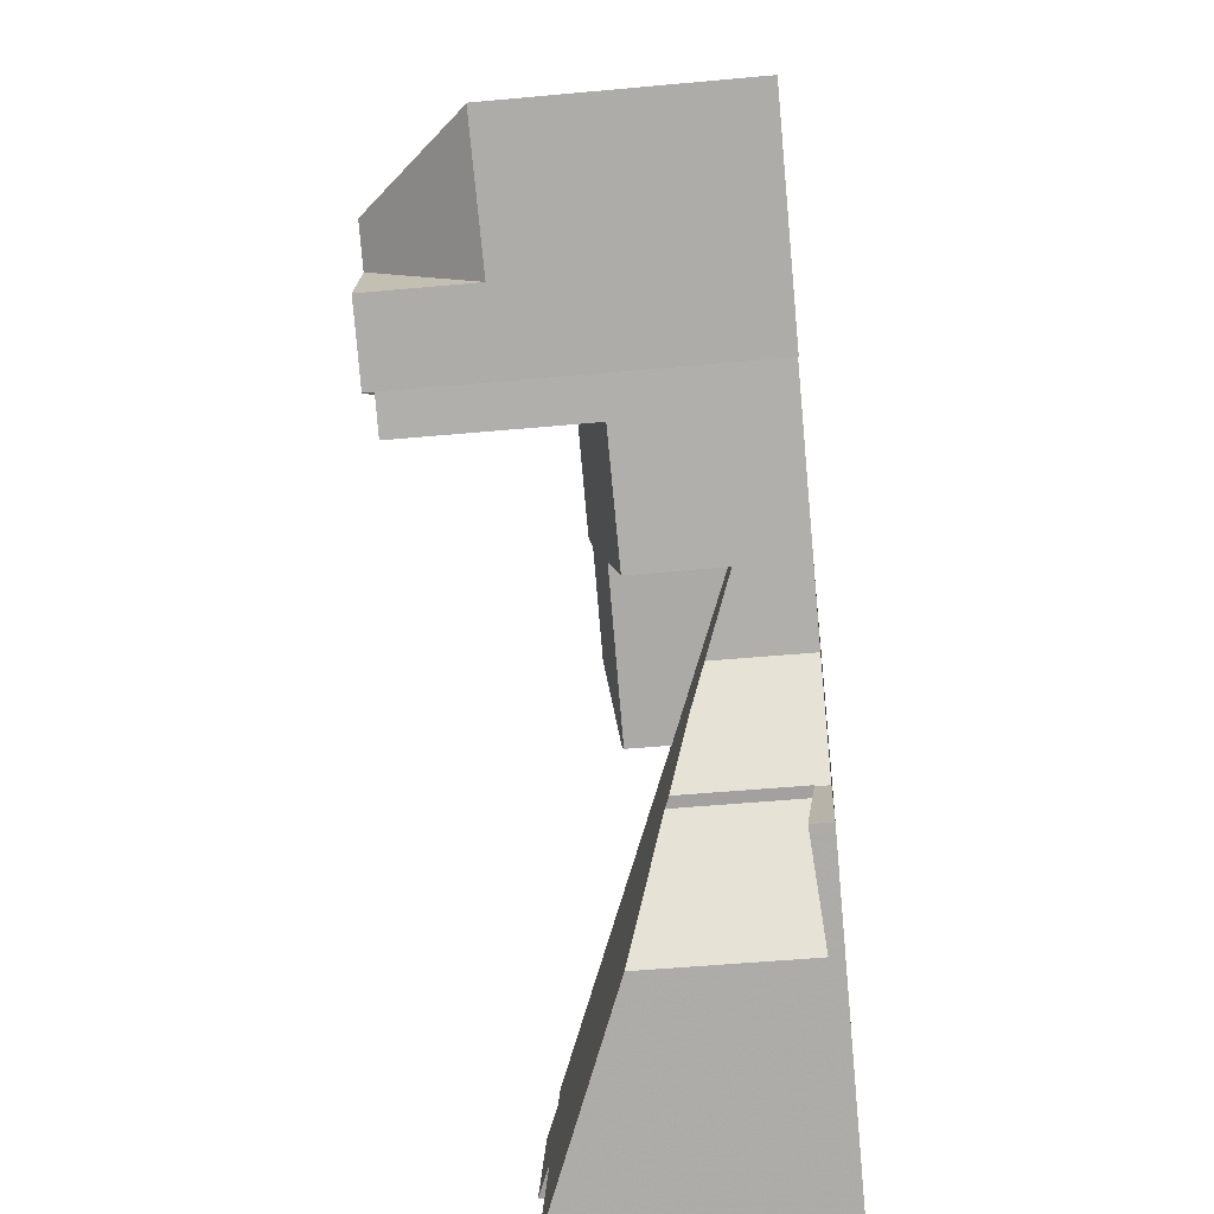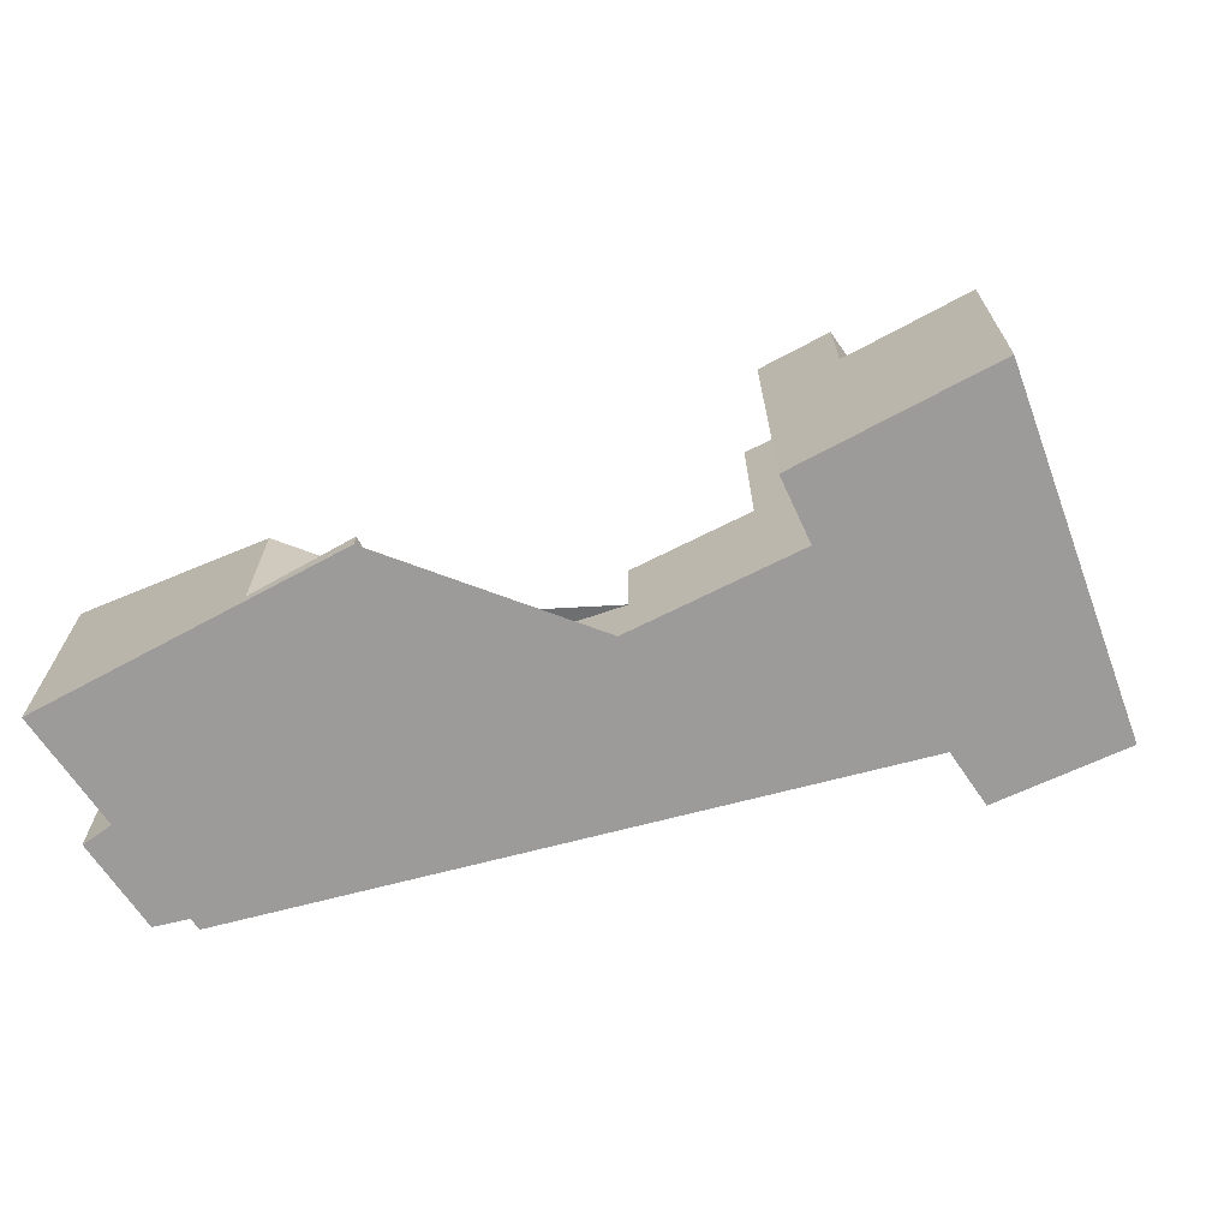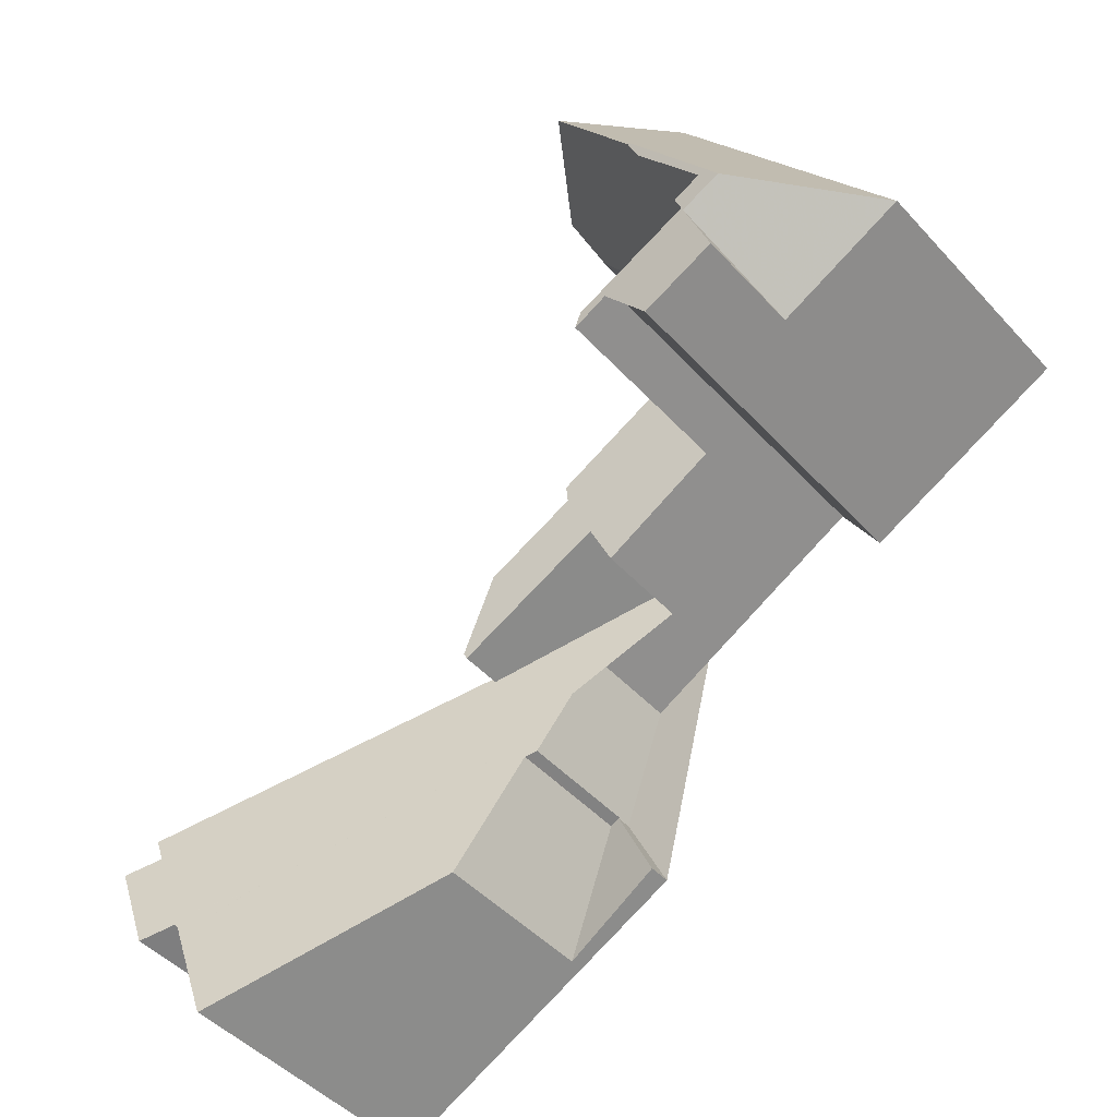
<metadata>
{"format":"obj","ext":"obj","renderer":"f3d","projection":"perspective","resolution":1024,"background":"white","views":[{"elev":-50.0,"azim":95.8,"up":"+Y"},{"elev":-69.9,"azim":55.5,"up":"+Z"},{"elev":-46.2,"azim":39.4,"up":"+Y"}]}
</metadata>
<code>
v 36.64 -1882 2.902
v 27.8 -1893 7.806
v 27.77 -1893 7.807
v 26.48 -1889 7.735
v 25.55 -1890 8.13
v 24.51 -1887 8.073
v 25.45 -1886 7.675
v 25.17 -1886 7.655
v 43.52 -1868 7.118
v 49.97 -1877 7.129
v 35.65 -1881 5.103
v 35.19 -1880 5.508
v 38 -1879 5.489
v 37.85 -1879 5.604
v 43.03 -1876 7.18
v 40.6 -1872 7.23
v 39.94 -1871 7.873
v 44.21 -1880 10.29
v 43.16 -1879 10.27
v 35.42 -1886 0.4151
v 36.64 -1888 0.6302
v 30.72 -1883 5.256
v 35.45 -1886 3.877
v 33.75 -1890 5.143
v 33.87 -1882 3.892
v 38.65 -1881 1.991
v 35.43 -1886 3.887
v 43.17 -1869 7.689
v 44.54 -1870 7.12
v 41.63 -1870 10.18
v 46.66 -1877 10.23
v 49.96 -1877 7.146
v 49.96 -1877 7.146
v 41.5 -1870 10.39
v 33.75 -1890 2.94
v 33.87 -1882 5.158
v 41.97 -1879 4.736
v 38.65 -1881 4.707
v 35.43 -1886 3.868
v 41.6 -1877 5.607
v 43.92 -1873 10.39
v 41.5 -1870 10.39
v 46.3 -1879 7.98
v 42.98 -1876 7.101
v 46.46 -1877 10.24
v 45.37 -1880 10.27
v 44.23 -1878 10.26
v 46.46 -1877 10.24
v 46.04 -1876 10.23
v 44.09 -1874 10.21
v 46.3 -1879 10.26
v 46.66 -1877 10.23
v 43.73 -1873 10.21
v 41.38 -1870 10.19
v 41.97 -1879 10.28
v 45.53 -1876 9.453
v 45.46 -1877 10.25
v 44.17 -1878 10.26
v 42.98 -1876 7.101
v 42.15 -1879 10.28
v 46.38 -1877 10.24
v 46.58 -1877 10.23
v 47.28 -1874 7.125
v 46.58 -1877 10.23
v 41.6 -1877 7.151
v 46 -1879 8.279
v 45.5 -1877 10.25
v 34.09 -1889 3.168
v 33.75 -1890 2.197
v 42.09 -1879 10.28
v 41.97 -1879 9.933
v 46.66 -1877 10.23
v 25.4 -1889 8.121
v 34.55 -1887 4.495
v 46.3 -1879 7.114
v 35.43 -1886 0.415
v 35.43 -1886 0.415
v 33.75 -1890 0.3993
v 43.01 -1876 7.129
v 43.01 -1876 7.129
v 43 -1876 7.132
v 42.78 -1875 7.185
v 39.94 -1871 7.873
v 44.17 -1878 10.26
v 45.53 -1876 9.453
v 45.53 -1876 9.453
v 46.04 -1876 10.23
v 43.87 -1877 9.461
v 45.26 -1877 10.24
v 45.26 -1877 9.454
v 33.93 -1882 5.103
v 38.26 -1880 5.074
v 46.76 -1876 9.446
v 46.25 -1876 10.23
v 46.04 -1876 10.23
v 33.93 -1882 3.896
v 38.26 -1880 1.969
v 31.18 -1884 5.122
v 42.43 -1878 5.046
v 48.27 -1875 7.126
v 46.25 -1876 10.23
v 24.55 -1887 8.075
v 42.43 -1878 9.469
v 34.78 -1885 4.072
v 35.73 -1885 3.647
v 28.32 -1889 6.963
v 26.58 -1890 7.74
v 42.75 -1879 10.27
v 42.44 -1878 5.056
v 42.46 -1878 9.469
v 41.6 -1877 7.151
v 42.44 -1878 9.429
v 41.6 -1877 5.607
v 42.92 -1879 10.27
v 42.81 -1879 10.27
v 42.75 -1879 10.27
v 40.64 -1870 9.01
v 40.29 -1871 7.789
v 35.22 -1886 3.942
v 35.41 -1885 3.788
v 34.55 -1887 4.495
v 36.9 -1881 5.084
v 36.9 -1881 2.572
v 35.13 -1886 0.3897
v 33.75 -1890 0.3993
v 37.5 -1879 5.492
v 36.9 -1881 5.084
v 35.13 -1886 0.3897
v 36.9 -1881 2.572
v 33.75 -1890 5.143
v 35.13 -1886 4.018
v 35.13 -1886 3.878
v 40.23 -1871 7.592
v 35.19 -1886 3.967
v 35.03 -1885 3.958
v 35.15 -1885 3.964
v 33.93 -1882 5.103
v 33.93 -1882 3.896
v 36.25 -1888 0.5988
v 35.24 -1886 0.3991
v 33.87 -1882 5.158
v 33.93 -1882 5.103
v 33.93 -1882 3.896
v 33.87 -1882 3.892
v 35.24 -1886 0.3991
v 35.24 -1886 3.874
v 35.24 -1886 3.97
v 25.13 -1887 7.818
v 26.04 -1889 7.867
v 26.16 -1889 7.874
v 25.11 -1887 7.817
v 34.96 -1886 0.3909
v 34.96 -1886 4.155
v 34.96 -1886 4.155
v 34.96 -1886 3.764
v 34.96 -1886 0.3909
v 34.42 -1885 4.233
v 34.04 -1885 4.287
v 32.59 -1883 4.496
v 35.97 -1888 0.5433
v 36.43 -1888 0.6134
v 32.43 -1883 4.519
v 39.97 -1871 7.864
v 40.61 -1870 8.88
v 41.55 -1870 10.39
v 41.42 -1870 10.19
v 43.23 -1869 7.665
v 41.67 -1870 10.19
v 41.55 -1870 10.39
v 43.57 -1869 7.118
v 39.96 -1871 7.847
v 45.26 -1877 10.24
v 45.17 -1876 9.121
v 45.26 -1877 9.454
v 45.17 -1876 9.121
v 43.73 -1873 10.21
v 43.92 -1873 10.39
v 44.09 -1874 10.21
v 44.09 -1874 10.21
v 45.26 -1877 10.24
v 42.46 -1869 8.908
v 43.73 -1873 10.21
v 43.92 -1873 10.39
v 46.3 -1879 10.26
v 45.5 -1877 10.25
v 45.46 -1877 10.25
v 45.46 -1877 10.25
v 42.44 -1869 8.881
v 46 -1879 8.279
v 46.3 -1879 7.114
v 45.5 -1877 10.25
v 45.26 -1877 9.454
v 44.15 -1873 10.21
v 44.06 -1873 10.25
v 44.06 -1873 10.21
v 43.13 -1876 7.451
v 42.44 -1878 9.429
v 41.97 -1879 4.736
v 42.43 -1878 5.046
v 42.44 -1878 5.056
v 44.04 -1873 10.21
v 43.19 -1876 7.29
v 44.15 -1873 10.21
v 45.05 -1871 7.121
v 42.15 -1879 10.28
v 42.43 -1878 9.469
v 42.09 -1879 10.28
v 41.97 -1879 10.28
v 42.15 -1879 10.28
v 44.06 -1873 10.21
v 43.19 -1876 7.29
v 42.44 -1878 5.056
v 44.06 -1873 10.25
v 42.44 -1878 9.429
v 38.26 -1880 1.969
v 38.65 -1881 1.991
v 38.26 -1880 5.074
v 38.65 -1881 4.707
v 37.81 -1879 5.49
v 38.26 -1880 5.074
v 38.26 -1880 1.969
v 24.95 -1888 8.097
v 25.28 -1887 7.826
v 25.48 -1886 7.66
v 25.85 -1885 7.363
v 35.13 -1886 0.3897
v 35.24 -1886 3.97
v 35.13 -1886 4.018
v 35.13 -1886 4.018
v 35.13 -1886 3.878
v 34.74 -1886 4.187
v 28.33 -1889 6.96
v 28.3 -1889 6.971
v 35.43 -1886 3.887
v 26.53 -1889 7.737
v 36.07 -1884 3.369
v 35.77 -1884 3.5
v 25.71 -1888 7.849
v 25.11 -1888 8.106
v 34.74 -1884 3.942
v 33.9 -1885 4.308
v 33.75 -1885 4.373
v 25.59 -1888 7.9
v 25.1 -1888 7.97
v 28.54 -1892 7.477
v 26.67 -1890 7.745
v 25.88 -1889 7.859
v 26.16 -1889 7.818
v 24.64 -1887 8.037
v 26.35 -1889 7.791
v 24.57 -1887 8.047
v 26 -1889 7.94
v 26.09 -1889 7.87
v 26.15 -1889 7.82
v 26.57 -1888 7.478
v 27.38 -1886 6.817
v 26.14 -1889 7.828
v 27.68 -1885 6.572
v 36.07 -1884 3.369
v 36.64 -1882 2.902
v 36.64 -1882 -4.441e-16
v 36.07 -1884 0
v 27.77 -1893 7.807
v 27.8 -1893 7.806
v 27.8 -1893 -8.882e-16
v 27.77 -1893 0
v 26.67 -1890 7.745
v 27.77 -1893 7.807
v 27.77 -1893 0
v 26.67 -1890 -8.882e-16
v 26.35 -1889 7.791
v 26.48 -1889 7.735
v 26.48 -1889 -8.882e-16
v 26.35 -1889 0
v 25.4 -1889 8.121
v 25.55 -1890 8.13
v 25.55 -1890 0
v 25.4 -1889 0
v 24.57 -1887 8.047
v 24.51 -1887 8.073
v 24.51 -1887 0
v 24.57 -1887 0
v 25.17 -1886 7.655
v 25.45 -1886 7.675
v 25.45 -1886 0
v 25.17 -1886 0
v 25.85 -1885 7.363
v 25.17 -1886 7.655
v 25.17 -1886 0
v 25.85 -1885 8.882e-16
v 43.57 -1869 7.118
v 43.52 -1868 7.118
v 43.52 -1868 8.882e-16
v 43.57 -1869 8.882e-16
v 49.96 -1877 7.146
v 49.97 -1877 7.129
v 49.97 -1877 0
v 49.96 -1877 0
v 35.19 -1880 5.508
v 35.65 -1881 5.103
v 35.65 -1881 -8.882e-16
v 35.19 -1880 8.882e-16
v 37.5 -1879 5.492
v 35.19 -1880 5.508
v 35.19 -1880 8.882e-16
v 37.5 -1879 0
v 37.85 -1879 5.604
v 38 -1879 5.489
v 38 -1879 -8.882e-16
v 37.85 -1879 0
v 41.6 -1877 5.607
v 37.85 -1879 5.604
v 37.85 -1879 0
v 41.6 -1877 0
v 42.78 -1875 7.185
v 43.03 -1876 7.18
v 43.03 -1876 0
v 42.78 -1875 8.882e-16
v 40.23 -1871 7.592
v 40.6 -1872 7.23
v 40.6 -1872 0
v 40.23 -1871 8.882e-16
v 43.16 -1879 10.27
v 44.21 -1880 10.29
v 44.21 -1880 0
v 43.16 -1879 -1.776e-15
v 42.92 -1879 10.27
v 43.16 -1879 10.27
v 43.16 -1879 -1.776e-15
v 42.92 -1879 0
v 36.64 -1888 0.6302
v 35.42 -1886 0.4151
v 35.42 -1886 5.551e-17
v 36.64 -1888 -1.11e-16
v 36.43 -1888 0.6134
v 36.64 -1888 0.6302
v 36.64 -1888 -1.11e-16
v 36.43 -1888 -1.11e-16
v 32.43 -1883 4.519
v 30.72 -1883 5.256
v 30.72 -1883 0
v 32.43 -1883 0
v 35.43 -1886 3.887
v 35.45 -1886 3.877
v 35.45 -1886 -4.441e-16
v 35.43 -1886 0
v 43.52 -1868 7.118
v 43.17 -1869 7.689
v 43.17 -1869 8.882e-16
v 43.52 -1868 8.882e-16
v 45.05 -1871 7.121
v 44.54 -1870 7.12
v 44.54 -1870 0
v 45.05 -1871 0
v 42.44 -1869 8.881
v 41.63 -1870 10.18
v 41.63 -1870 1.776e-15
v 42.44 -1869 -1.776e-15
v 46.3 -1879 7.114
v 49.96 -1877 7.146
v 49.96 -1877 0
v 46.3 -1879 0
v 41.63 -1870 10.18
v 41.5 -1870 10.39
v 41.5 -1870 0
v 41.63 -1870 1.776e-15
v 44.21 -1880 10.29
v 45.37 -1880 10.27
v 45.37 -1880 0
v 44.21 -1880 0
v 41.5 -1870 10.39
v 41.38 -1870 10.19
v 41.38 -1870 0
v 41.5 -1870 0
v 43 -1876 7.132
v 42.98 -1876 7.101
v 42.98 -1876 8.882e-16
v 43 -1876 0
v 48.27 -1875 7.126
v 47.28 -1874 7.125
v 47.28 -1874 0
v 48.27 -1875 0
v 25.11 -1888 8.106
v 25.4 -1889 8.121
v 25.4 -1889 0
v 25.11 -1888 0
v 35.42 -1886 0.4151
v 35.43 -1886 0.415
v 35.43 -1886 0
v 35.42 -1886 5.551e-17
v 43.03 -1876 7.18
v 43 -1876 7.132
v 43 -1876 0
v 43.03 -1876 0
v 40.6 -1872 7.23
v 42.78 -1875 7.185
v 42.78 -1875 8.882e-16
v 40.6 -1872 0
v 40.64 -1870 9.01
v 39.94 -1871 7.873
v 39.94 -1871 0
v 40.64 -1870 0
v 49.97 -1877 7.129
v 48.27 -1875 7.126
v 48.27 -1875 0
v 49.97 -1877 0
v 24.51 -1887 8.073
v 24.55 -1887 8.075
v 24.55 -1887 0
v 24.51 -1887 0
v 35.45 -1886 3.877
v 35.73 -1885 3.647
v 35.73 -1885 0
v 35.45 -1886 -4.441e-16
v 26.53 -1889 7.737
v 26.58 -1890 7.74
v 26.58 -1890 0
v 26.53 -1889 0
v 42.98 -1876 7.101
v 41.6 -1877 7.151
v 41.6 -1877 0
v 42.98 -1876 8.882e-16
v 41.97 -1879 10.28
v 42.92 -1879 10.27
v 42.92 -1879 0
v 41.97 -1879 1.776e-15
v 41.38 -1870 10.19
v 40.64 -1870 9.01
v 40.64 -1870 0
v 41.38 -1870 0
v 37.81 -1879 5.49
v 37.5 -1879 5.492
v 37.5 -1879 0
v 37.81 -1879 8.882e-16
v 28.54 -1892 7.477
v 33.75 -1890 5.143
v 33.75 -1890 0
v 28.54 -1892 0
v 39.96 -1871 7.847
v 40.23 -1871 7.592
v 40.23 -1871 8.882e-16
v 39.96 -1871 8.882e-16
v 33.75 -1890 0.3993
v 36.25 -1888 0.5988
v 36.25 -1888 0
v 33.75 -1890 0
v 35.65 -1881 5.103
v 33.87 -1882 5.158
v 33.87 -1882 0
v 35.65 -1881 -8.882e-16
v 26 -1889 7.94
v 26.16 -1889 7.874
v 26.16 -1889 0
v 26 -1889 8.882e-16
v 25.45 -1886 7.675
v 25.11 -1887 7.817
v 25.11 -1887 0
v 25.45 -1886 0
v 36.25 -1888 0.5988
v 36.43 -1888 0.6134
v 36.43 -1888 -1.11e-16
v 36.25 -1888 0
v 33.87 -1882 3.892
v 32.43 -1883 4.519
v 32.43 -1883 0
v 33.87 -1882 0
v 44.54 -1870 7.12
v 43.57 -1869 7.118
v 43.57 -1869 8.882e-16
v 44.54 -1870 0
v 39.94 -1871 7.873
v 39.96 -1871 7.847
v 39.96 -1871 8.882e-16
v 39.94 -1871 -8.882e-16
v 45.37 -1880 10.27
v 46.3 -1879 10.26
v 46.3 -1879 0
v 45.37 -1880 0
v 43.17 -1869 7.689
v 42.44 -1869 8.881
v 42.44 -1869 -1.776e-15
v 43.17 -1869 8.882e-16
v 38.65 -1881 4.707
v 41.97 -1879 4.736
v 41.97 -1879 0
v 38.65 -1881 0
v 47.28 -1874 7.125
v 45.05 -1871 7.121
v 45.05 -1871 0
v 47.28 -1874 0
v 36.64 -1882 2.902
v 38.65 -1881 1.991
v 38.65 -1881 -2.22e-16
v 36.64 -1882 -4.441e-16
v 38 -1879 5.489
v 37.81 -1879 5.49
v 37.81 -1879 8.882e-16
v 38 -1879 -8.882e-16
v 24.55 -1887 8.075
v 24.95 -1888 8.097
v 24.95 -1888 0
v 24.55 -1887 0
v 27.68 -1885 6.572
v 25.85 -1885 7.363
v 25.85 -1885 8.882e-16
v 27.68 -1885 8.882e-16
v 26.48 -1889 7.735
v 26.53 -1889 7.737
v 26.53 -1889 0
v 26.48 -1889 -8.882e-16
v 35.73 -1885 3.647
v 36.07 -1884 3.369
v 36.07 -1884 0
v 35.73 -1885 0
v 24.95 -1888 8.097
v 25.11 -1888 8.106
v 25.11 -1888 0
v 24.95 -1888 0
v 27.8 -1893 7.806
v 28.54 -1892 7.477
v 28.54 -1892 0
v 27.8 -1893 -8.882e-16
v 26.58 -1890 7.74
v 26.67 -1890 7.745
v 26.67 -1890 -8.882e-16
v 26.58 -1890 0
v 26.16 -1889 7.874
v 26.35 -1889 7.791
v 26.35 -1889 0
v 26.16 -1889 0
v 25.11 -1887 7.817
v 24.57 -1887 8.047
v 24.57 -1887 0
v 25.11 -1887 0
v 25.55 -1890 8.13
v 26 -1889 7.94
v 26 -1889 8.882e-16
v 25.55 -1890 0
v 30.72 -1883 5.256
v 27.68 -1885 6.572
v 27.68 -1885 8.882e-16
v 30.72 -1883 0
v 43.03 -1876 0
v 40.6 -1872 0
v 39.94 -1871 0
v 43.52 -1868 0
v 49.97 -1877 0
v 44.21 -1880 0
v 43.16 -1879 0
v 36.64 -1882 0
v 35.42 -1886 0
v 36.64 -1888 0
v 27.8 -1893 0
v 27.77 -1893 0
v 26.48 -1889 0
v 25.55 -1890 0
v 24.51 -1887 0
v 25.45 -1886 0
v 25.17 -1886 0
v 35.65 -1881 0
v 35.19 -1880 0
v 38 -1879 0
v 37.85 -1879 0
f 180 95 61 187
f 68 35 24 74
f 97 26 38 92
f 167 28 9 170
f 93 63 100
f 66 43 75
f 101 64 61 95
f 67 51 43 66
f 69 35 68
f 115 47 46 18 19 114
f 213 50 210
f 116 58 47 115
f 187 61 45 185
f 181 168 30 188
f 169 42 30 168
f 45 61 64 72
f 70 55 71
f 251 151 148 249
f 147 131 132 146
f 146 132 128 145
f 80 59 81
f 163 118 133 171
f 110 88 84 108
f 103 60 70 71 37 99
f 164 118 163
f 173 85 174
f 89 57 90
f 93 62 94
f 120 105 23 119
f 91 36 25 96
f 100 10 32 31 62 93
f 195 176 193
f 228 134 227
f 197 111 44 79 196
f 237 123 215 216 1 236
f 244 223 238 243
f 253 150 252
f 112 103 99 109
f 178 87 86 175
f 136 104 135
f 231 157 104 136 134 228
f 241 159 138 240
f 161 139 160
f 233 106 232
f 162 144 138 159
f 118 82 16 133
f 227 134 119 23 234
f 135 120 119 136
f 136 119 134
f 240 138 123 237
f 160 139 125 156
f 141 11 12 126 122 137
f 143 129 127 142
f 146 39 27 147
f 145 77 39 146
f 158 104 157
f 248 106 233 235 4 250
f 258 22 98 256
f 152 78 69 68 155
f 232 106 157 231
f 242 98 159 241
f 160 140 76 20 21 161
f 159 98 22 162
f 156 124 140 160
f 256 98 242 255
f 155 68 74 154
f 163 83 117 164
f 166 54 34 165
f 164 117 54 166
f 182 168 181
f 183 169 168 182
f 170 29 167
f 171 17 83 163
f 196 79 211
f 201 166 165 177 194
f 202 80 81 15 82 118 164 166 201
f 204 63 93 94 203
f 184 46 47 185
f 186 84 88 174
f 185 47 58 187
f 188 28 167 181
f 189 48 52 33 190
f 191 48 189
f 192 56 49 172
f 193 101 95 179 195
f 196 88 110 197
f 201 178 175 202
f 203 182 181 167 29 204
f 197 110 206
f 207 115 114 208
f 209 116 115 207
f 206 110 108 205
f 211 173 174 88 196
f 194 178 201
f 217 122 126 219
f 220 127 129 221
f 210 53 41 213
f 212 40 65 214
f 217 199 198 218
f 219 13 14 113 200 199 217
f 249 148 223 244
f 223 148 224
f 224 148 151 7 8 225
f 226 152 155 230
f 228 153 231
f 246 107 233 232 121 130 245
f 233 107 235
f 231 153 121 232
f 230 155 154 229
f 236 105 120 237
f 243 238 247
f 240 135 104 158 241
f 255 242 158 157 106 248 254
f 237 120 135 240
f 241 158 242
f 243 239 222 244
f 245 2 3 246
f 247 149 73 239 243
f 254 248 257
f 244 222 102 249
f 257 248 250 150 253
f 249 102 6 251
f 252 5 73 149 253
f 254 247 238 255
f 255 238 223 224 256
f 257 149 247 254
f 253 149 257
f 256 224 225 258
f 260 261 262 259
f 264 265 266 263
f 268 269 270 267
f 272 273 274 271
f 276 277 278 275
f 280 281 282 279
f 284 285 286 283
f 288 289 290 287
f 292 293 294 291
f 296 297 298 295
f 300 301 302 299
f 304 305 306 303
f 308 309 310 307
f 312 313 314 311
f 316 317 318 315
f 320 321 322 319
f 324 325 326 323
f 328 329 330 327
f 332 333 334 331
f 336 337 338 335
f 340 341 342 339
f 344 345 346 343
f 348 349 350 347
f 352 353 354 351
f 356 357 358 355
f 360 361 362 359
f 364 365 366 363
f 368 369 370 367
f 372 373 374 371
f 376 377 378 375
f 380 381 382 379
f 384 385 386 383
f 388 389 390 387
f 392 393 394 391
f 396 397 398 395
f 400 401 402 399
f 404 405 406 403
f 408 409 410 407
f 412 413 414 411
f 416 417 418 415
f 420 421 422 419
f 424 425 426 423
f 428 429 430 427
f 432 433 434 431
f 436 437 438 435
f 440 441 442 439
f 444 445 446 443
f 448 449 450 447
f 452 453 454 451
f 456 457 458 455
f 460 461 462 459
f 464 465 466 463
f 468 469 470 467
f 472 473 474 471
f 476 477 478 475
f 480 481 482 479
f 484 485 486 483
f 488 489 490 487
f 492 493 494 491
f 496 497 498 495
f 500 501 502 499
f 504 505 506 503
f 508 509 510 507
f 512 513 514 511
f 516 517 518 515
f 520 521 522 519
f 524 525 526 523
f 528 529 530 527
f 532 533 534 531
f 536 537 538 535
f 540 541 542 539
f 544 545 546 547 548 549 550 551 552 553 554 555 556 557 558 559 560 561 562 563 543

</code>
